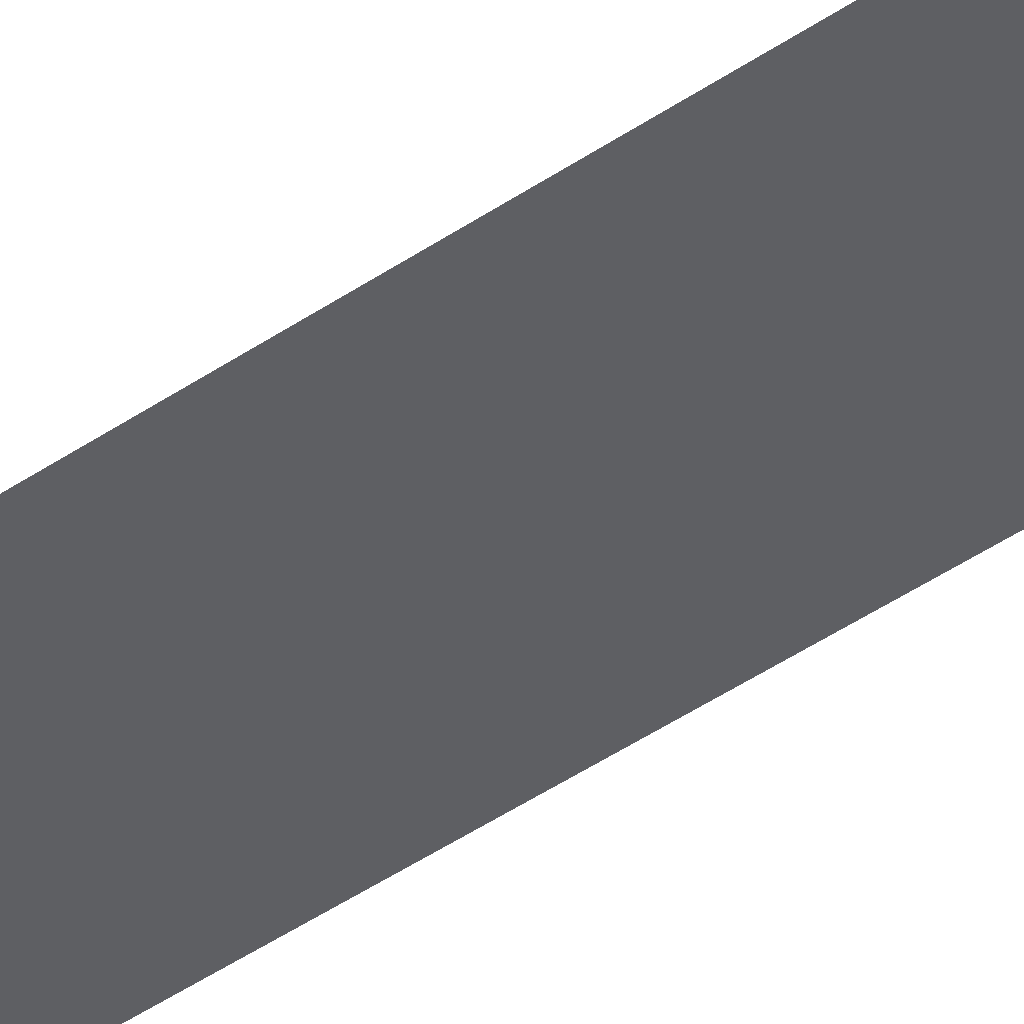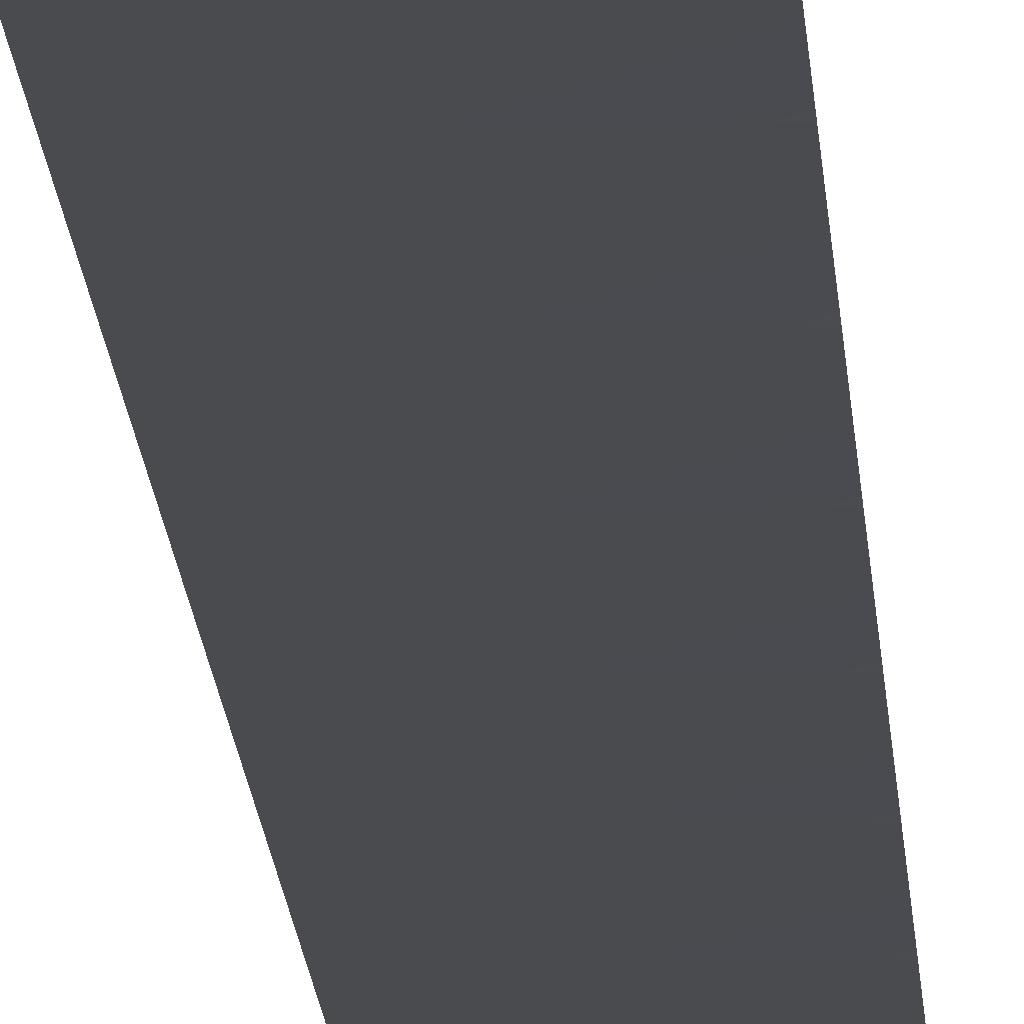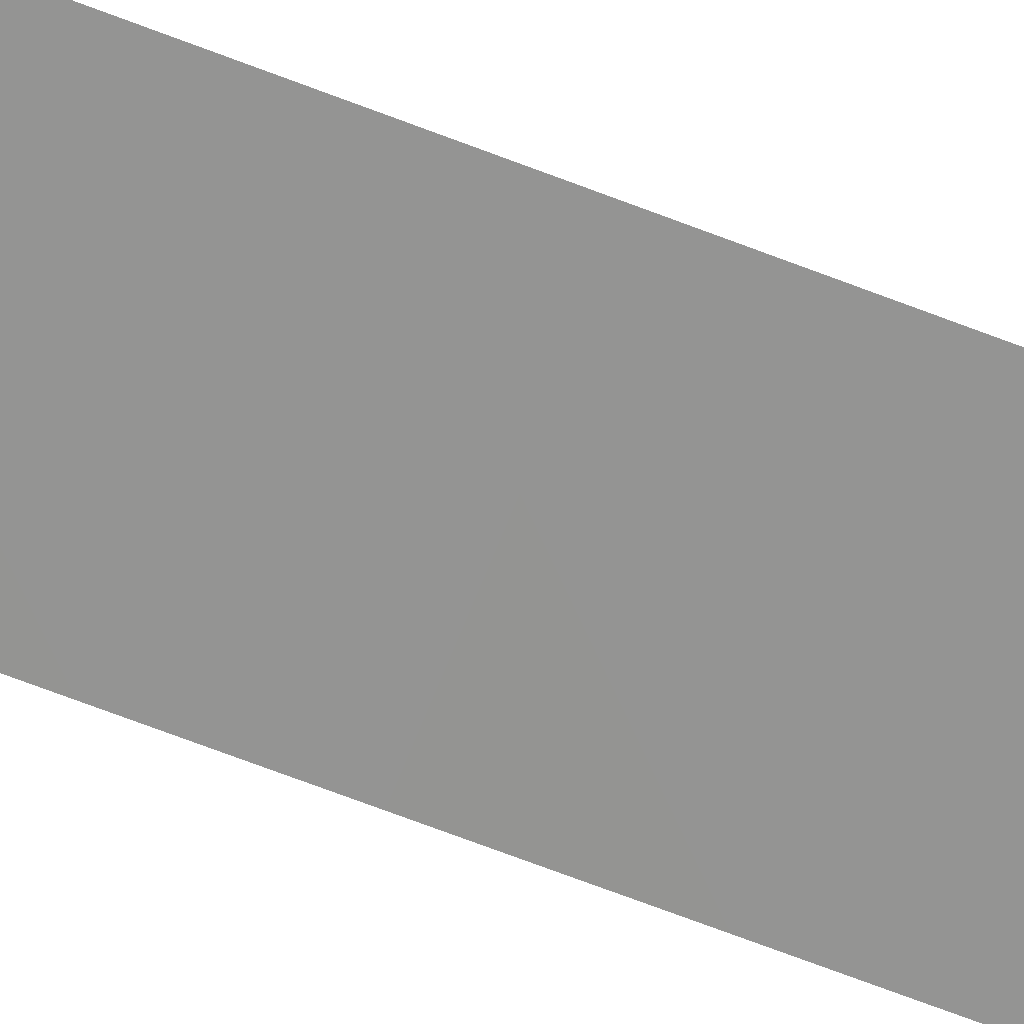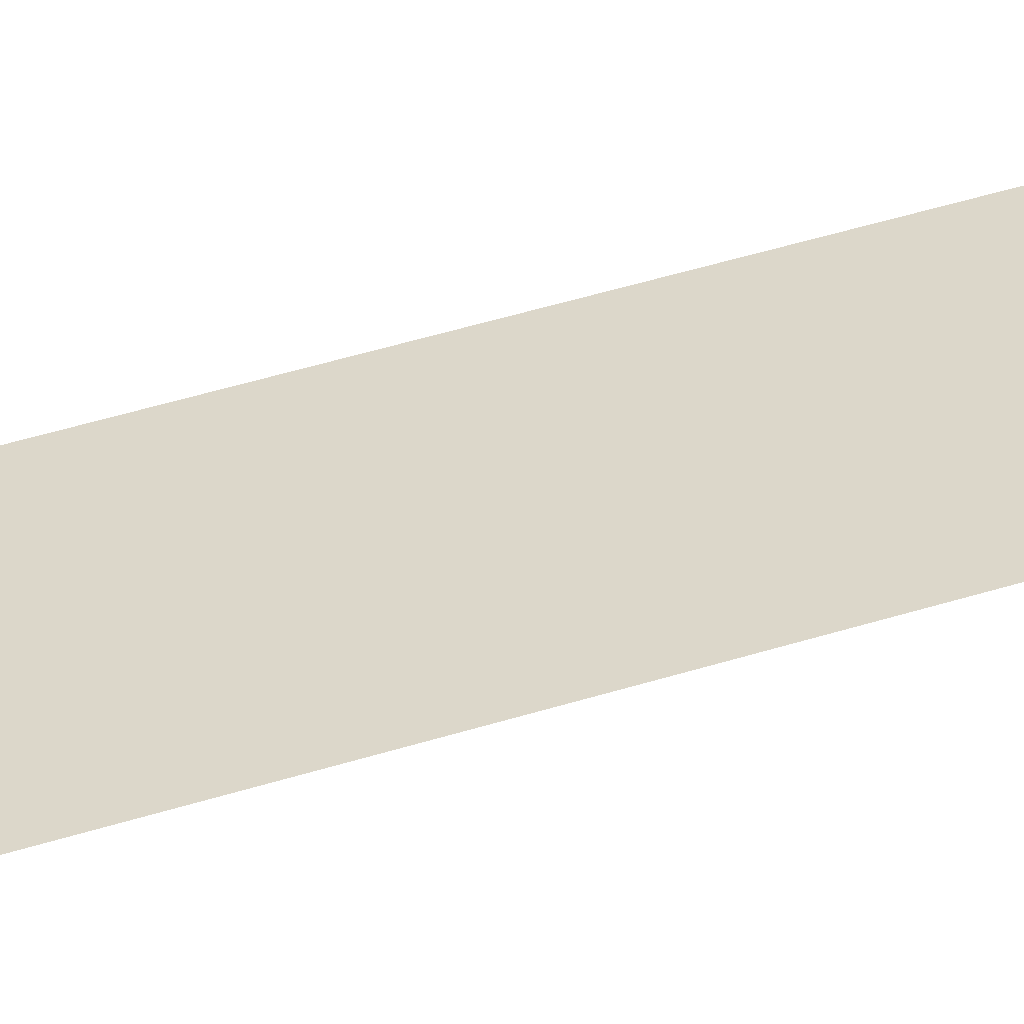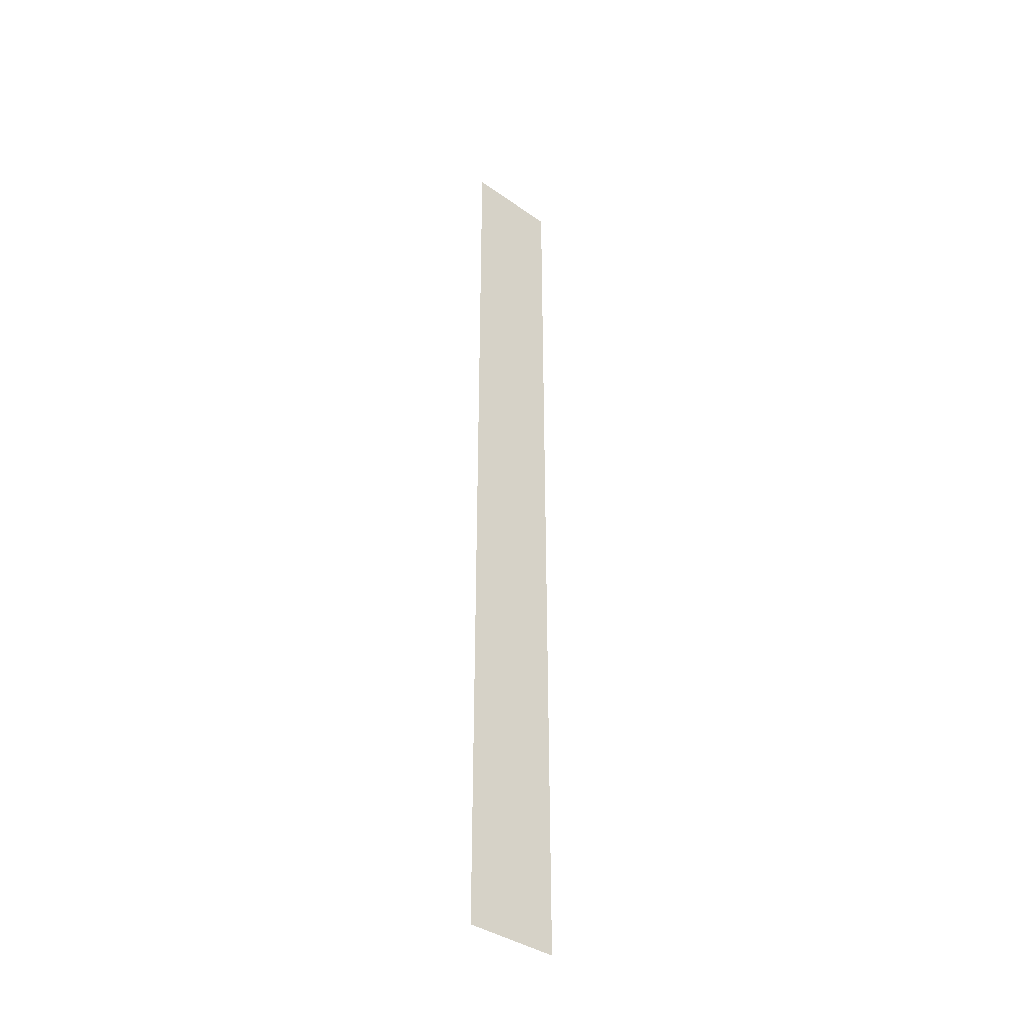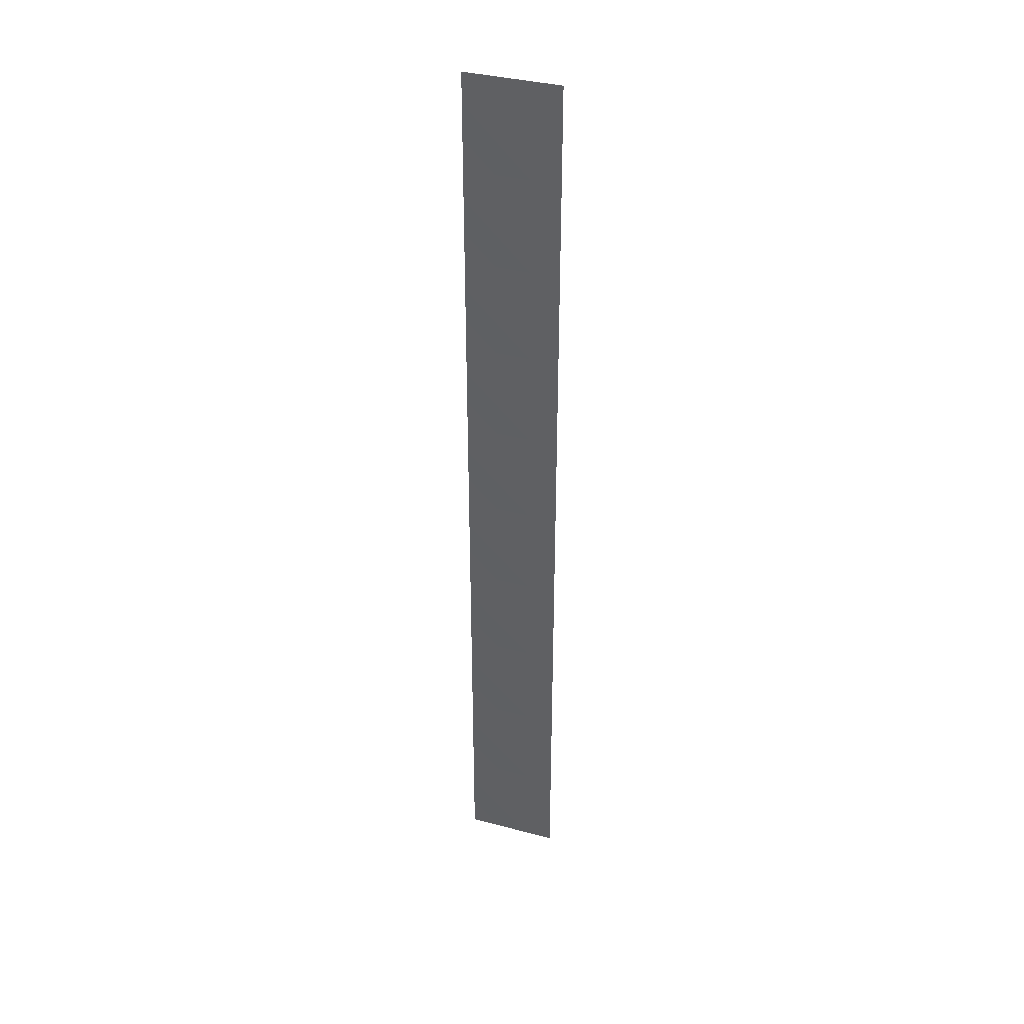
<metadata>
{"format":"obj","ext":"obj","renderer":"f3d","projection":"perspective","resolution":1024,"background":"white","views":[{"elev":-41.5,"azim":-49.7,"up":"+Y"},{"elev":-14.1,"azim":3.1,"up":"+Y"},{"elev":-67.0,"azim":68.6,"up":"+Y"},{"elev":30.7,"azim":-117.0,"up":"+Y"},{"elev":-38.5,"azim":138.5,"up":"+Z"},{"elev":37.2,"azim":-161.4,"up":"+Z"}]}
</metadata>
<code>
o Plane_Plane.004_Plane_Plane.003
v 4.136 6e-06 -6.083
v -5.79 6e-06 -6.083
v 4.136 -0 3.918
v -5.79 -0 3.918
v 4.136 6e-06 -16.09
v -5.79 6e-06 -16.09
v 4.136 -0 -6.083
v -5.79 -0 -6.083
v 4.136 6e-06 -26.09
v -5.79 6e-06 -26.09
v 4.136 -0 -16.09
v -5.79 -0 -16.09
v 4.136 6e-06 -36.09
v -5.79 6e-06 -36.09
v 4.136 -0 -26.09
v -5.79 -0 -26.09
v 4.136 6e-06 -46.09
v -5.79 6e-06 -46.09
v 4.136 -0 -36.09
v -5.79 -0 -36.09
v 4.136 6e-06 -56.09
v -5.79 6e-06 -56.09
v 4.136 -0 -46.09
v -5.79 -0 -46.09
v 4.136 6e-06 -66.09
v -5.79 6e-06 -66.09
v 4.136 -0 -56.09
v -5.79 -0 -56.09
v 4.136 6e-06 -76.1
v -5.79 6e-06 -76.1
v 4.136 -0 -66.09
v -5.79 -0 -66.09
v 4.136 6e-06 -86.1
v -5.79 6e-06 -86.1
v 4.136 -0 -76.1
v -5.79 -0 -76.1
v 4.136 6e-06 -96.1
v -5.79 6e-06 -96.1
v 4.136 -0 -86.1
v -5.79 -0 -86.1
f 3 2 4
f 7 6 8
f 11 10 12
f 15 14 16
f 19 18 20
f 23 22 24
f 27 26 28
f 31 30 32
f 35 34 36
f 39 38 40
f 3 1 2
f 7 5 6
f 11 9 10
f 15 13 14
f 19 17 18
f 23 21 22
f 27 25 26
f 31 29 30
f 35 33 34
f 39 37 38

</code>
